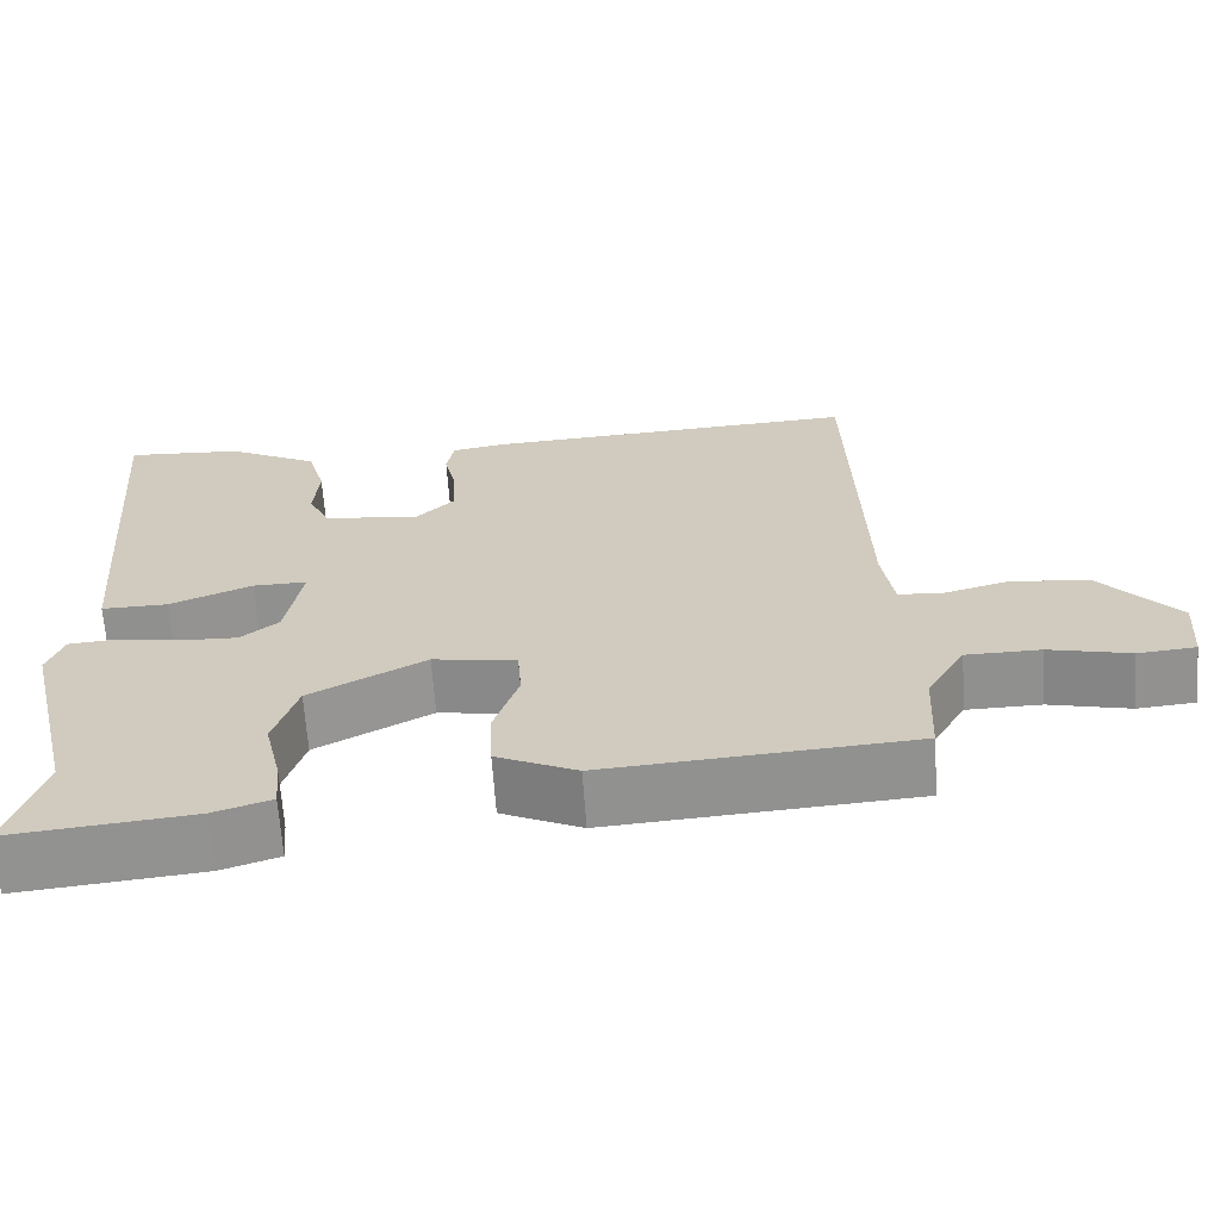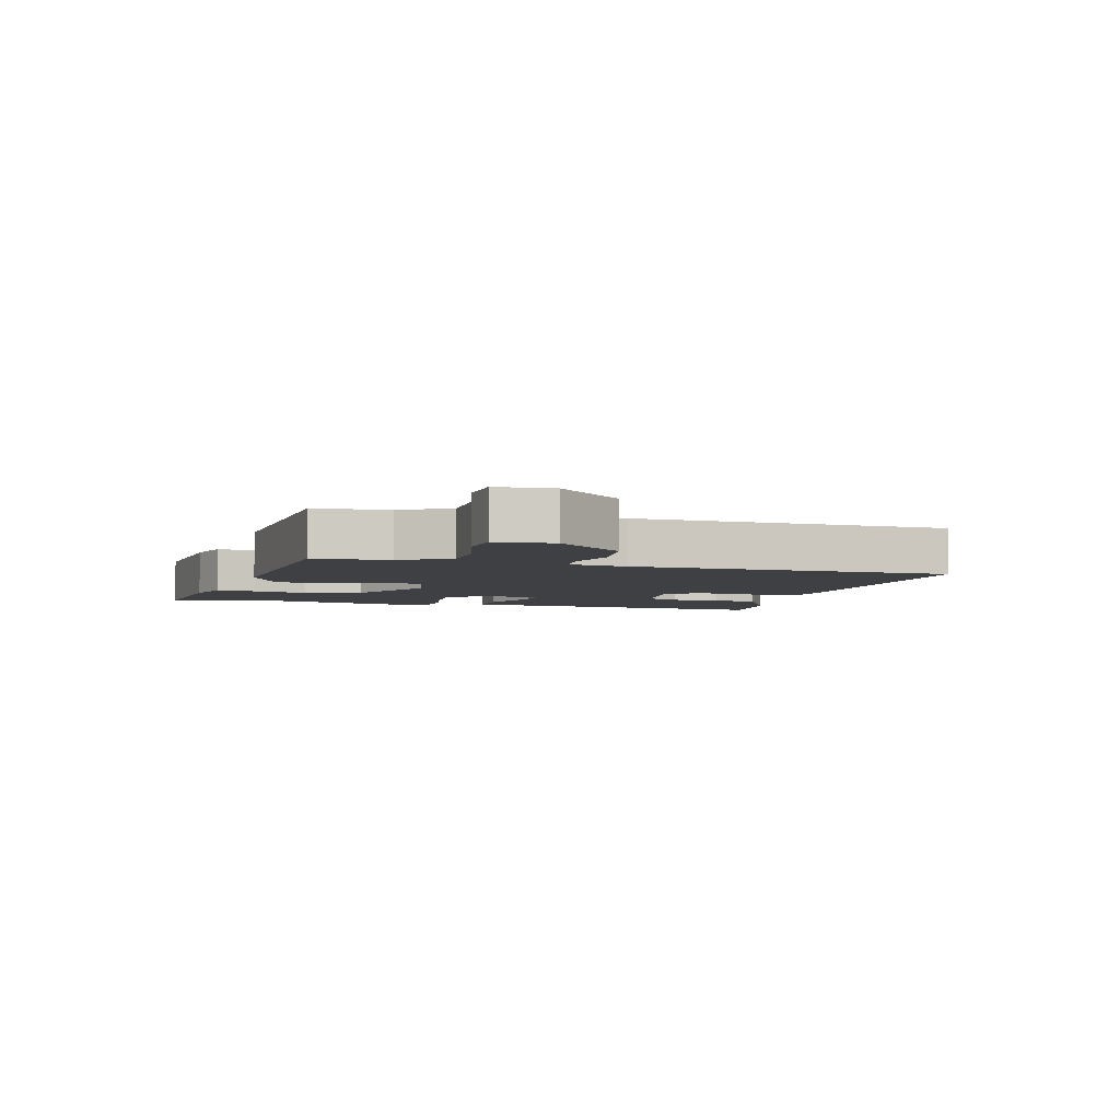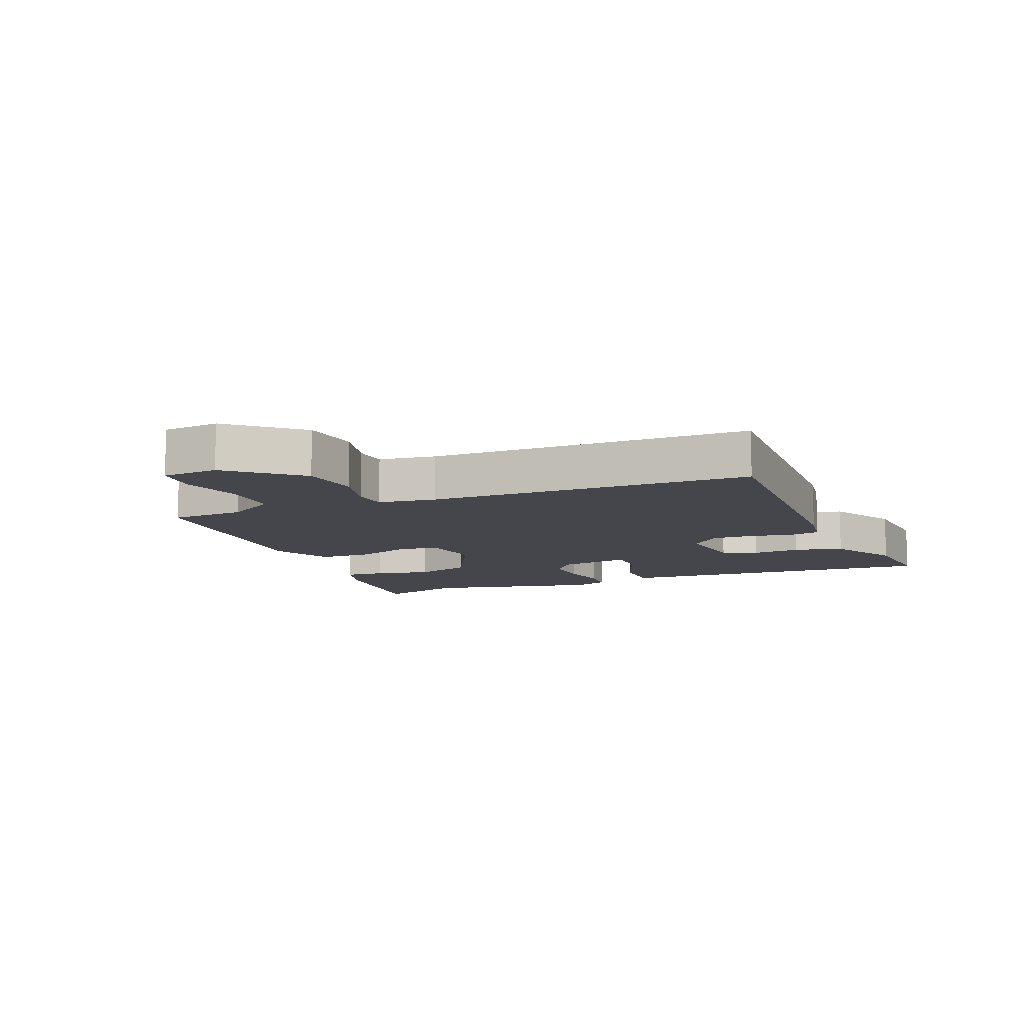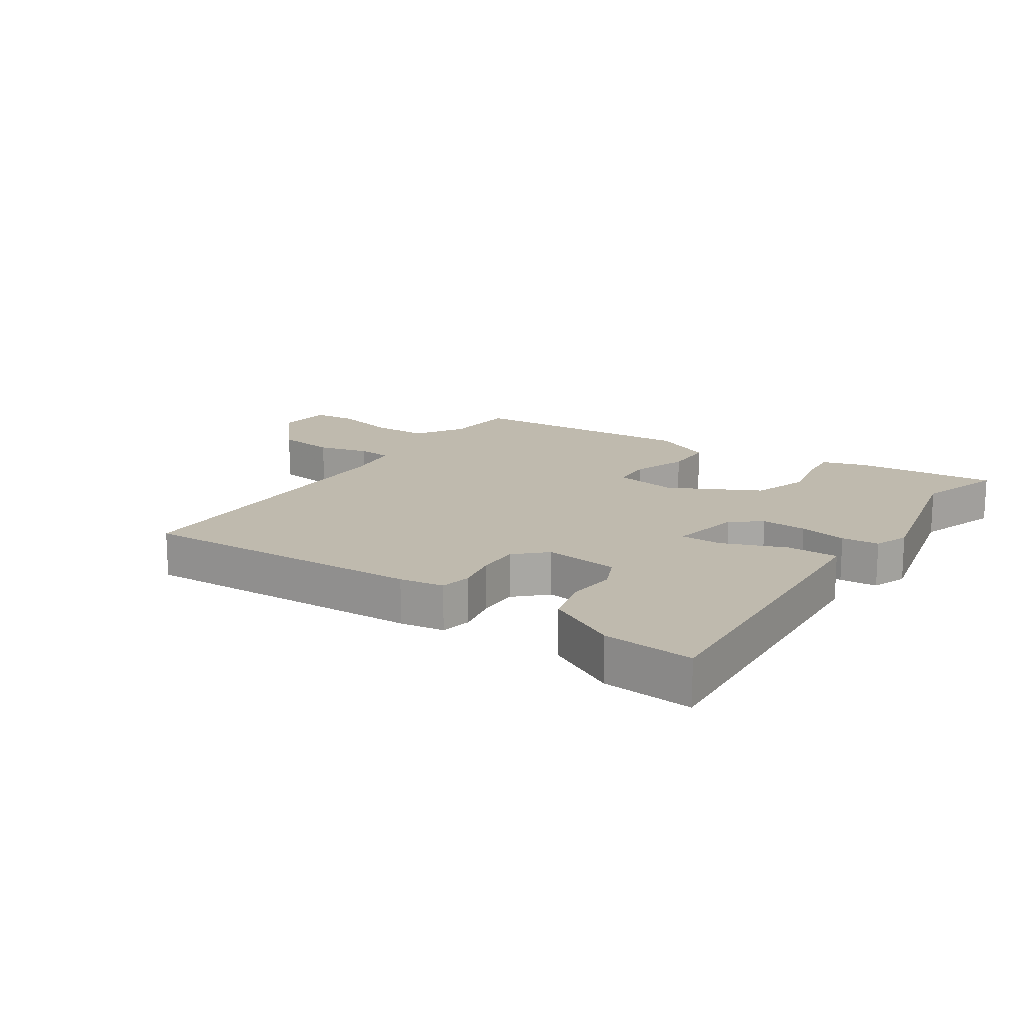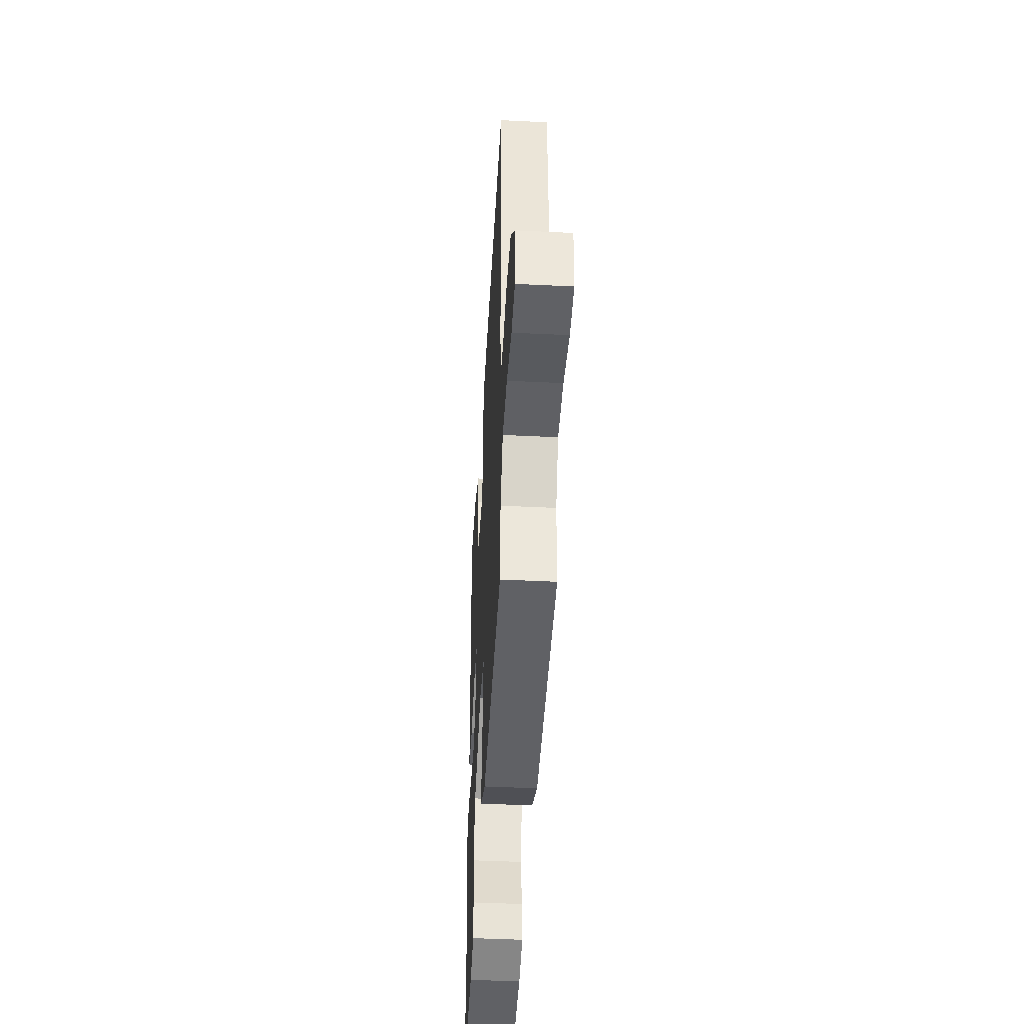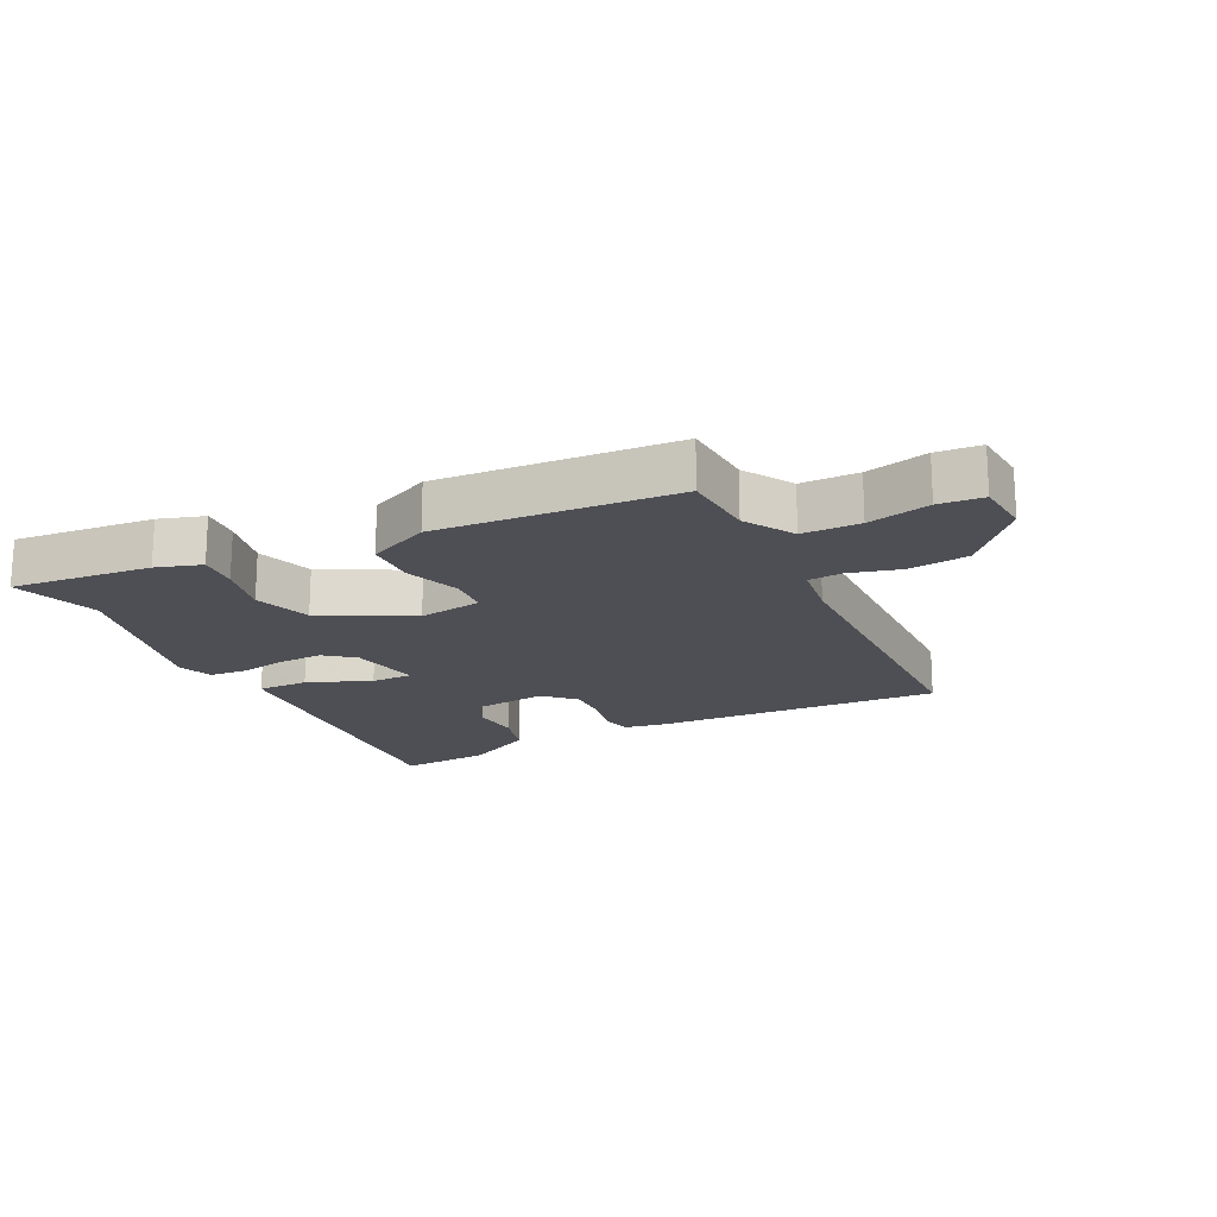
<metadata>
{"format":"obj","ext":"obj","renderer":"f3d","projection":"perspective","resolution":1024,"background":"white","views":[{"elev":-65.4,"azim":-176.1,"up":"+Z"},{"elev":-4.6,"azim":-105.3,"up":"+Y"},{"elev":-10.1,"azim":-66.8,"up":"+Y"},{"elev":15.8,"azim":34.7,"up":"+Y"},{"elev":-44.2,"azim":-93.3,"up":"+Z"},{"elev":-18.3,"azim":-153.3,"up":"+Y"}]}
</metadata>
<code>
v -0.445 0.07 0.505
v 0.016 0.07 0.481
v 0.087 0.07 0.469
v 0.096 0.07 0.419
v 0.081 0.07 0.351
v 0.078 0.07 0.283
v 0.125 0.07 0.236
v 0.245 0.07 0.25
v 0.271 0.07 0.306
v 0.265 0.07 0.384
v 0.287 0.07 0.462
v 0.401 0.07 0.521
v 0.546 0.07 0.531
v 0.512 0.07 0.119
v 0.502 0.07 0.001
v 0.42 0.07 0.002
v 0.318 0.07 0.043
v 0.251 0.07 0.044
v 0.271 0.07 -0.072
v 0.318 0.07 -0.11
v 0.391 0.07 -0.107
v 0.467 0.07 -0.093
v 0.527 0.07 -0.098
v 0.547 0.07 -0.154
v 0.479 0.07 -0.433
v 0.522 0.07 -0.571
v 0.297 0.07 -0.549
v 0.225 0.07 -0.526
v 0.231 0.07 -0.461
v 0.252 0.07 -0.372
v 0.223 0.07 -0.28
v 0.08 0.07 -0.204
v -0.023 0.07 -0.22
v -0.028 0.07 -0.287
v 0.002 0.07 -0.376
v -0.001 0.07 -0.458
v -0.1 0.07 -0.504
v -0.479 0.07 -0.478
v -0.485 0.07 -0.358
v -0.532 0.07 -0.279
v -0.624 0.07 -0.278
v -0.724 0.07 -0.302
v -0.795 0.07 -0.296
v -0.802 0.07 -0.205
v -0.707 0.07 -0.097
v -0.611 0.07 -0.085
v -0.529 0.07 -0.107
v -0.474 0.07 -0.103
v -0.46 0.07 -0.011
v -0.445 0 0.505
v 0.016 0 0.481
v 0.087 0 0.469
v 0.096 0 0.419
v 0.081 0 0.351
v 0.078 0 0.283
v 0.125 0 0.236
v 0.245 0 0.25
v 0.271 0 0.306
v 0.265 0 0.384
v 0.287 0 0.462
v 0.401 0 0.521
v 0.546 0 0.531
v 0.512 0 0.119
v 0.502 0 0.001
v 0.42 0 0.002
v 0.318 0 0.043
v 0.251 0 0.044
v 0.271 0 -0.072
v 0.318 0 -0.11
v 0.391 0 -0.107
v 0.467 0 -0.093
v 0.527 0 -0.098
v 0.547 0 -0.154
v 0.479 0 -0.433
v 0.522 0 -0.571
v 0.297 0 -0.549
v 0.225 0 -0.526
v 0.231 0 -0.461
v 0.252 0 -0.372
v 0.223 0 -0.28
v 0.08 0 -0.204
v -0.023 0 -0.22
v -0.028 0 -0.287
v 0.002 0 -0.376
v -0.001 0 -0.458
v -0.1 0 -0.504
v -0.479 0 -0.478
v -0.485 0 -0.358
v -0.532 0 -0.279
v -0.624 0 -0.278
v -0.724 0 -0.302
v -0.795 0 -0.296
v -0.802 0 -0.205
v -0.707 0 -0.097
v -0.611 0 -0.085
v -0.529 0 -0.107
v -0.474 0 -0.103
v -0.46 0 -0.011
f 44 45 46 47
f 44 47 48
f 41 42 43 44
f 40 41 44 48
f 39 40 48
f 38 39 48 49
f 34 35 36 37
f 33 34 37 38
f 27 28 29 30
f 25 26 27 30
f 25 30 31
f 24 25 31
f 21 22 23 24
f 20 21 24 31
f 19 20 31 32
f 14 15 16 17
f 14 17 18
f 13 14 18
f 12 13 18
f 9 10 11 12
f 8 9 12 18
f 7 8 18
f 6 7 18 19
f 2 3 4 5
f 49 1 2 5
f 33 38 49 5
f 6 19 32 33
f 5 6 33
f 96 95 94 93
f 97 96 93
f 93 92 91 90
f 97 93 90 89
f 97 89 88
f 98 97 88 87
f 86 85 84 83
f 87 86 83 82
f 79 78 77 76
f 79 76 75 74
f 80 79 74
f 80 74 73
f 73 72 71 70
f 80 73 70 69
f 81 80 69 68
f 66 65 64 63
f 67 66 63
f 67 63 62
f 67 62 61
f 61 60 59 58
f 67 61 58 57
f 67 57 56
f 68 67 56 55
f 54 53 52 51
f 54 51 50 98
f 54 98 87 82
f 82 81 68 55
f 82 55 54
f 1 50 51 2
f 2 51 52 3
f 3 52 53 4
f 4 53 54 5
f 5 54 55 6
f 6 55 56 7
f 7 56 57 8
f 8 57 58 9
f 9 58 59 10
f 10 59 60 11
f 11 60 61 12
f 12 61 62 13
f 13 62 63 14
f 14 63 64 15
f 15 64 65 16
f 16 65 66 17
f 17 66 67 18
f 18 67 68 19
f 19 68 69 20
f 20 69 70 21
f 21 70 71 22
f 22 71 72 23
f 23 72 73 24
f 24 73 74 25
f 25 74 75 26
f 26 75 76 27
f 27 76 77 28
f 28 77 78 29
f 29 78 79 30
f 30 79 80 31
f 31 80 81 32
f 32 81 82 33
f 33 82 83 34
f 34 83 84 35
f 35 84 85 36
f 36 85 86 37
f 37 86 87 38
f 38 87 88 39
f 39 88 89 40
f 40 89 90 41
f 41 90 91 42
f 42 91 92 43
f 43 92 93 44
f 44 93 94 45
f 45 94 95 46
f 46 95 96 47
f 47 96 97 48
f 48 97 98 49
f 49 98 50 1

</code>
